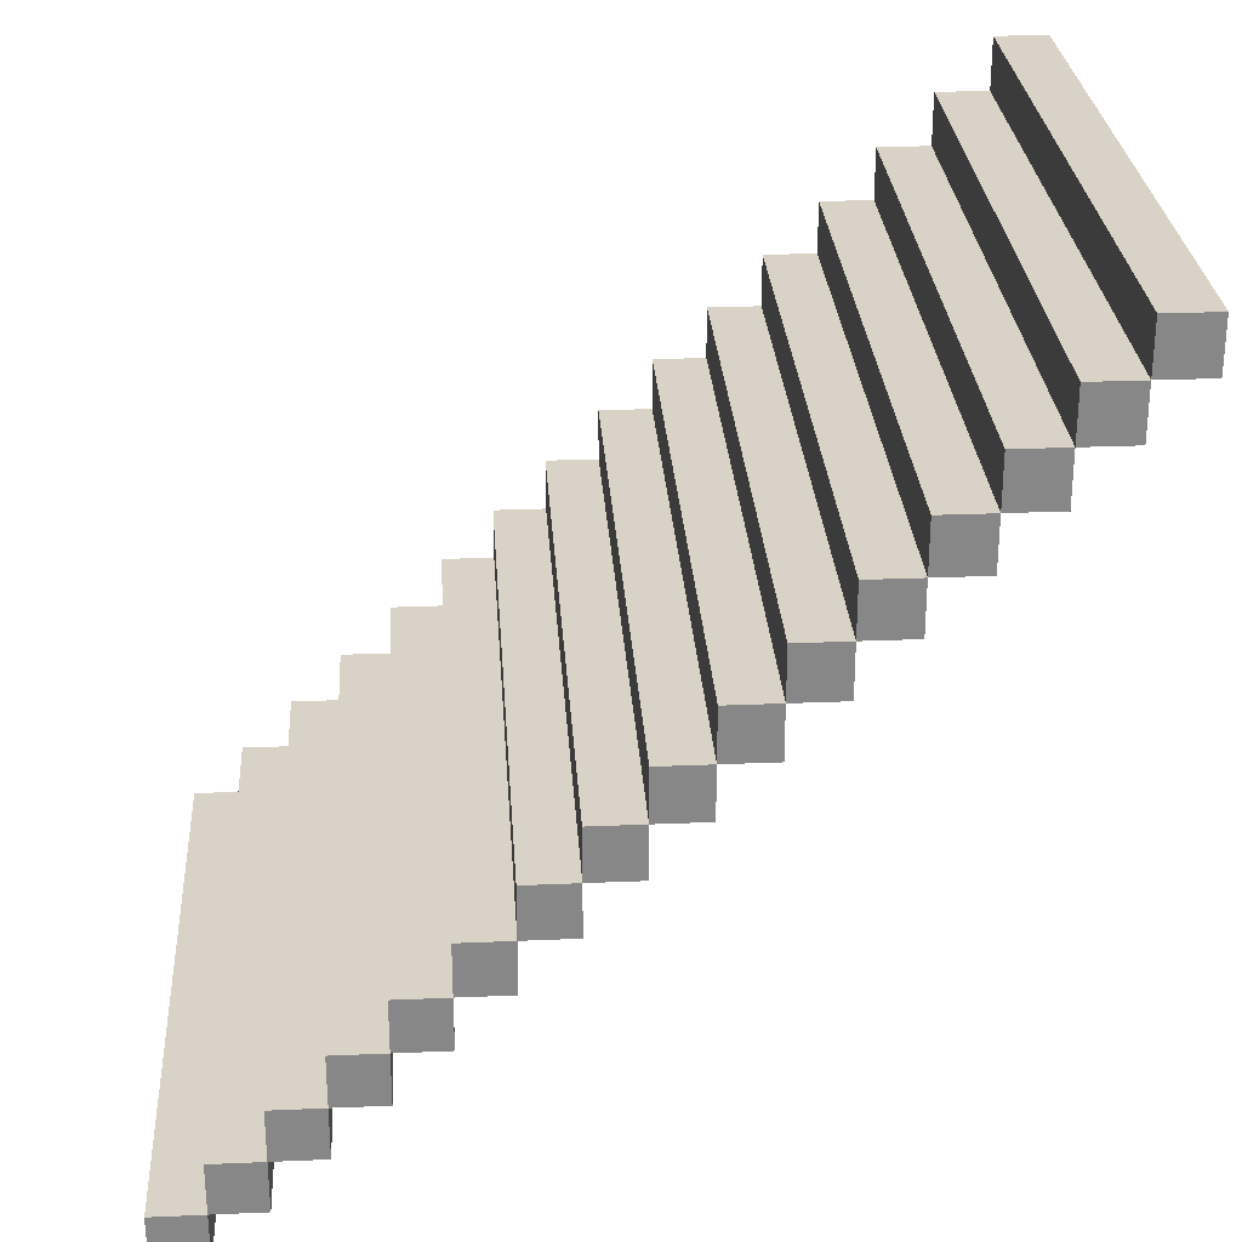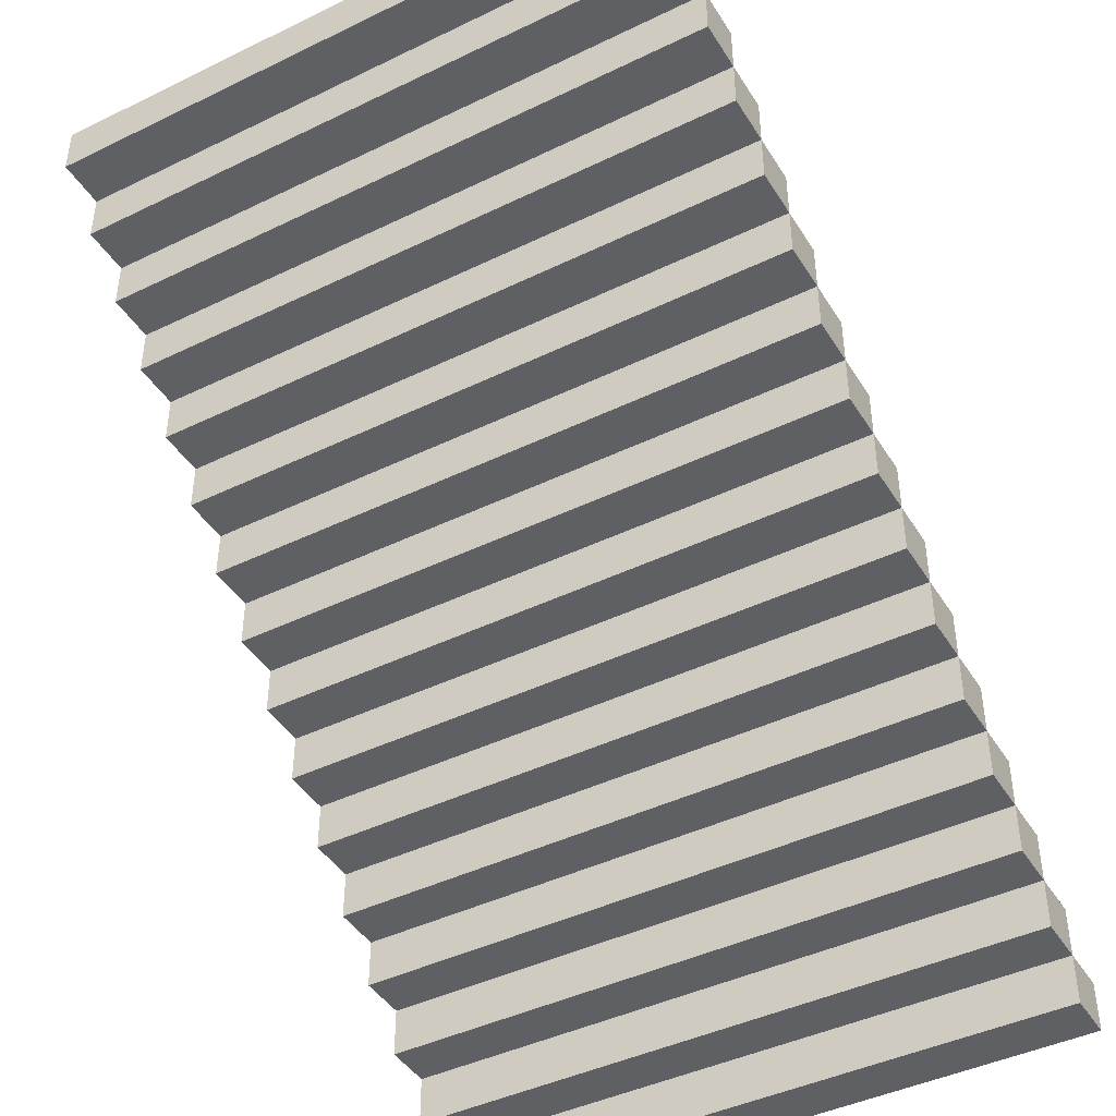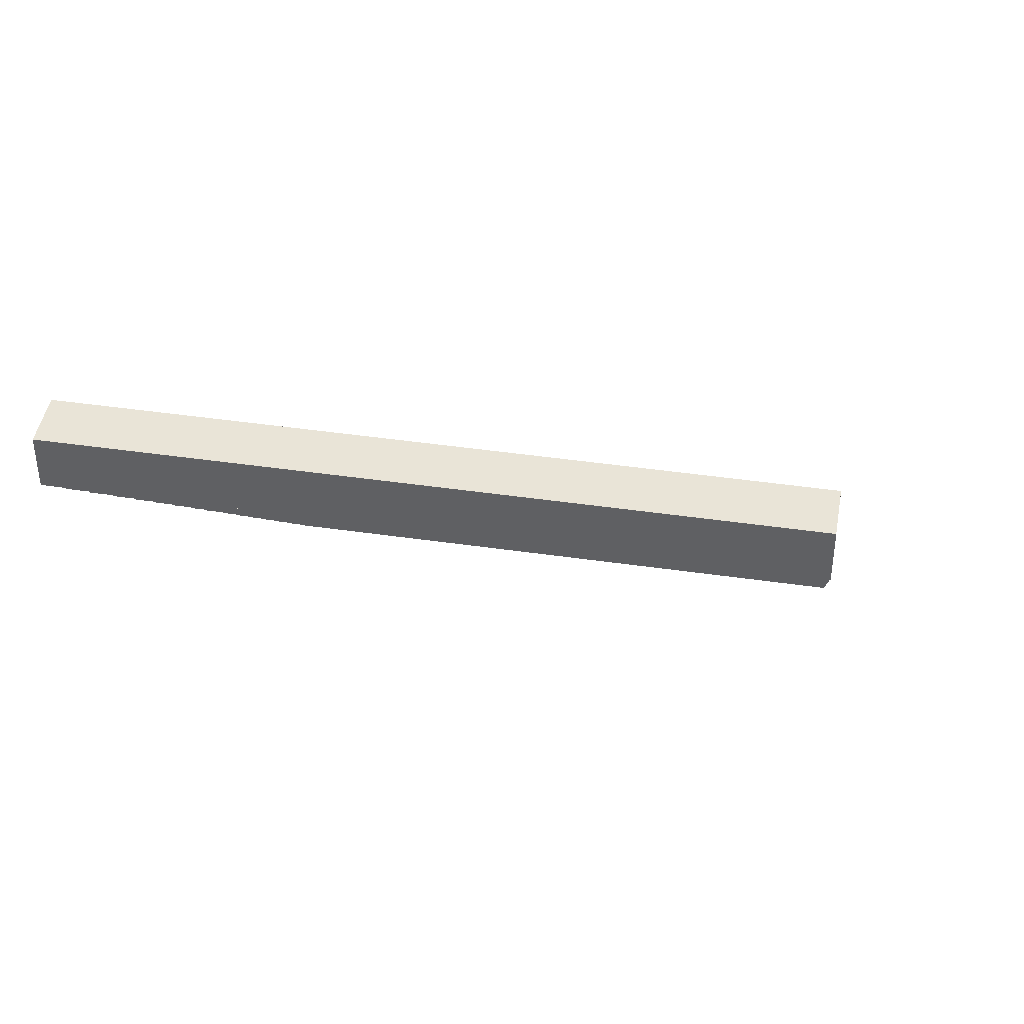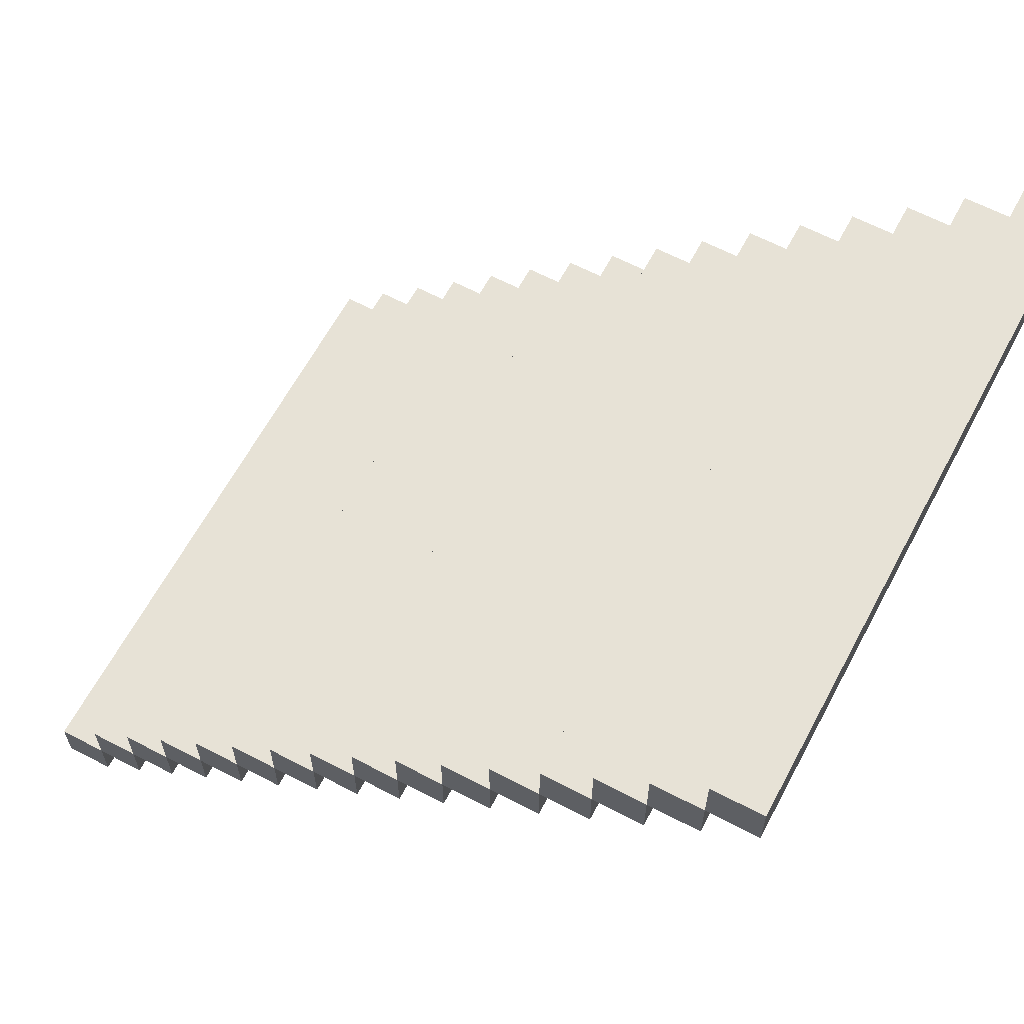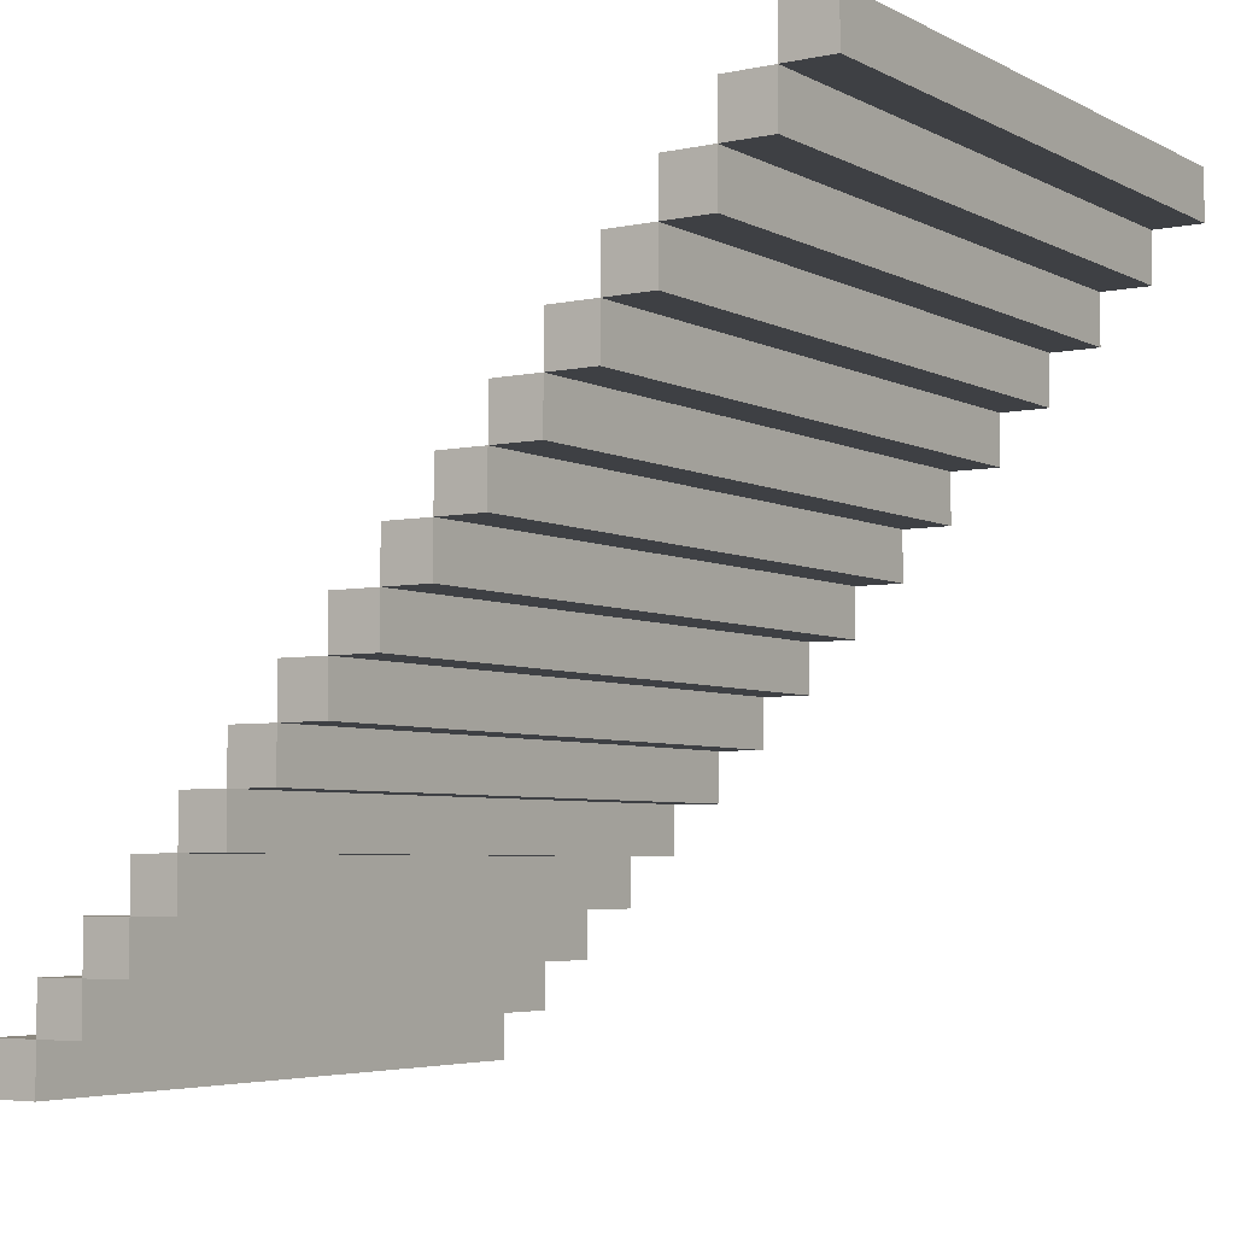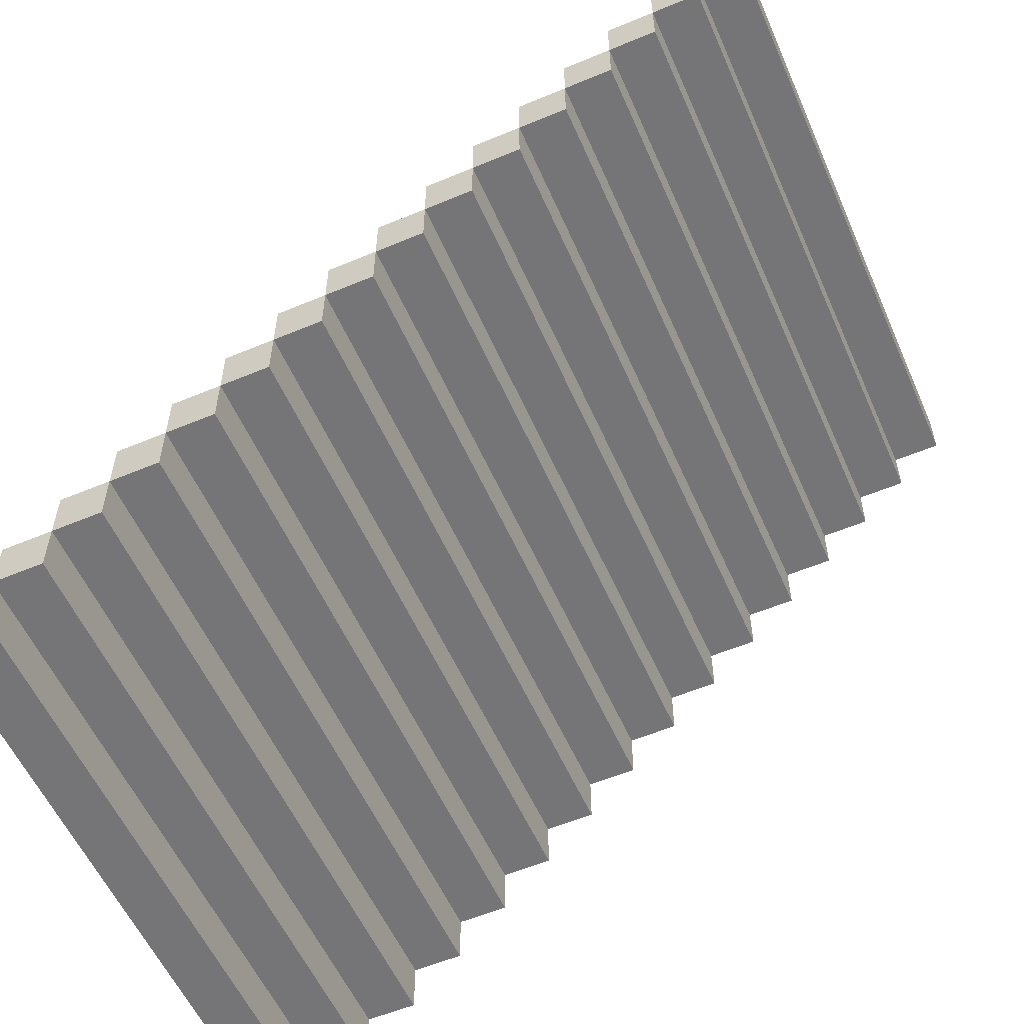
<metadata>
{"format":"obj","ext":"obj","renderer":"f3d","projection":"perspective","resolution":1024,"background":"white","views":[{"elev":27.9,"azim":-93.7,"up":"+Y"},{"elev":-43.4,"azim":-150.2,"up":"+Z"},{"elev":43.3,"azim":9.8,"up":"+Y"},{"elev":62.9,"azim":-62.0,"up":"+Y"},{"elev":-4.9,"azim":123.5,"up":"+Z"},{"elev":-56.6,"azim":113.6,"up":"+Z"}]}
</metadata>
<code>
o
v 0.3 2.5 -4.2
v 0.3 2.5 -4.3
v 0.3 2.6 -4.1
v 0.3 2.6 -4.2
v 0.3 2.6 -4.3
v 0.3 2.7 -4
v 0.3 2.7 -4.1
v 0.3 2.7 -4.2
v 0.3 2.8 -3.9
v 0.3 2.8 -4
v 0.3 2.8 -4.1
v 0.3 2.9 -3.8
v 0.3 2.9 -3.9
v 0.3 2.9 -4
v 0.3 3 -3.7
v 0.3 3 -3.8
v 0.3 3 -3.9
v 0.3 3.1 -3.6
v 0.3 3.1 -3.7
v 0.3 3.1 -3.8
v 0.3 3.2 -3.5
v 0.3 3.2 -3.6
v 0.3 3.2 -3.7
v 0.3 3.3 -3.4
v 0.3 3.3 -3.5
v 0.3 3.3 -3.6
v 0.3 3.4 -3.3
v 0.3 3.4 -3.4
v 0.3 3.4 -3.5
v 0.3 3.5 -3.2
v 0.3 3.5 -3.3
v 0.3 3.5 -3.4
v 0.3 3.6 -3.1
v 0.3 3.6 -3.2
v 0.3 3.6 -3.3
v 0.3 3.7 -3
v 0.3 3.7 -3.1
v 0.3 3.7 -3.2
v 0.3 3.8 -2.9
v 0.3 3.8 -3
v 0.3 3.8 -3.1
v 0.3 3.9 -2.8
v 0.3 3.9 -2.9
v 0.3 3.9 -3
v 0.3 4 -2.7
v 0.3 4 -2.8
v 0.3 4 -2.9
v 0.3 4.1 -2.7
v 0.3 4.1 -2.8
v 1.6 2.5 -4.2
v 1.6 2.5 -4.3
v 1.6 2.6 -4.1
v 1.6 2.6 -4.2
v 1.6 2.6 -4.3
v 1.6 2.7 -4
v 1.6 2.7 -4.1
v 1.6 2.7 -4.2
v 1.6 2.8 -3.9
v 1.6 2.8 -4
v 1.6 2.8 -4.1
v 1.6 2.9 -3.8
v 1.6 2.9 -3.9
v 1.6 2.9 -4
v 1.6 3 -3.7
v 1.6 3 -3.8
v 1.6 3 -3.9
v 1.6 3.1 -3.6
v 1.6 3.1 -3.7
v 1.6 3.1 -3.8
v 1.6 3.2 -3.5
v 1.6 3.2 -3.6
v 1.6 3.2 -3.7
v 1.6 3.3 -3.4
v 1.6 3.3 -3.5
v 1.6 3.3 -3.6
v 1.6 3.4 -3.3
v 1.6 3.4 -3.4
v 1.6 3.4 -3.5
v 1.6 3.5 -3.2
v 1.6 3.5 -3.3
v 1.6 3.5 -3.4
v 1.6 3.6 -3.1
v 1.6 3.6 -3.2
v 1.6 3.6 -3.3
v 1.6 3.7 -3
v 1.6 3.7 -3.1
v 1.6 3.7 -3.2
v 1.6 3.8 -2.9
v 1.6 3.8 -3
v 1.6 3.8 -3.1
v 1.6 3.9 -2.8
v 1.6 3.9 -2.9
v 1.6 3.9 -3
v 1.6 4 -2.7
v 1.6 4 -2.8
v 1.6 4 -2.9
v 1.6 4.1 -2.7
v 1.6 4.1 -2.8
v 0.3 4 -2.7
v 0.3 4.1 -2.7
v 1.6 4 -2.7
v 1.6 4.1 -2.7
v 0.3 3.9 -2.8
v 0.3 4 -2.8
v 1.6 3.9 -2.8
v 1.6 4 -2.8
v 0.3 3.8 -2.9
v 0.3 3.9 -2.9
v 1.6 3.8 -2.9
v 1.6 3.9 -2.9
v 0.3 3.7 -3
v 0.3 3.8 -3
v 1.6 3.7 -3
v 1.6 3.8 -3
v 0.3 3.6 -3.1
v 0.3 3.7 -3.1
v 1.6 3.6 -3.1
v 1.6 3.7 -3.1
v 0.3 3.5 -3.2
v 0.3 3.6 -3.2
v 1.6 3.5 -3.2
v 1.6 3.6 -3.2
v 0.3 3.4 -3.3
v 0.3 3.5 -3.3
v 1.6 3.4 -3.3
v 1.6 3.5 -3.3
v 0.3 3.3 -3.4
v 0.3 3.4 -3.4
v 1.6 3.3 -3.4
v 1.6 3.4 -3.4
v 0.3 3.2 -3.5
v 0.3 3.3 -3.5
v 1.6 3.2 -3.5
v 1.6 3.3 -3.5
v 0.3 3.1 -3.6
v 0.3 3.2 -3.6
v 1.6 3.1 -3.6
v 1.6 3.2 -3.6
v 0.3 3 -3.7
v 0.3 3.1 -3.7
v 1.6 3 -3.7
v 1.6 3.1 -3.7
v 0.3 2.9 -3.8
v 0.3 3 -3.8
v 1.6 2.9 -3.8
v 1.6 3 -3.8
v 0.3 2.8 -3.9
v 0.3 2.9 -3.9
v 1.6 2.8 -3.9
v 1.6 2.9 -3.9
v 0.3 2.7 -4
v 0.3 2.8 -4
v 1.6 2.7 -4
v 1.6 2.8 -4
v 0.3 2.6 -4.1
v 0.3 2.7 -4.1
v 1.6 2.6 -4.1
v 1.6 2.7 -4.1
v 0.3 2.5 -4.2
v 0.3 2.6 -4.2
v 1.6 2.5 -4.2
v 1.6 2.6 -4.2
v 0.3 4 -2.8
v 0.3 4.1 -2.8
v 1.6 4 -2.8
v 1.6 4.1 -2.8
v 0.3 3.9 -2.9
v 0.3 4 -2.9
v 1.6 3.9 -2.9
v 1.6 4 -2.9
v 0.3 3.8 -3
v 0.3 3.9 -3
v 1.6 3.8 -3
v 1.6 3.9 -3
v 0.3 3.7 -3.1
v 0.3 3.8 -3.1
v 1.6 3.7 -3.1
v 1.6 3.8 -3.1
v 0.3 3.6 -3.2
v 0.3 3.7 -3.2
v 1.6 3.6 -3.2
v 1.6 3.7 -3.2
v 0.3 3.5 -3.3
v 0.3 3.6 -3.3
v 1.6 3.5 -3.3
v 1.6 3.6 -3.3
v 0.3 3.4 -3.4
v 0.3 3.5 -3.4
v 1.6 3.4 -3.4
v 1.6 3.5 -3.4
v 0.3 3.3 -3.5
v 0.3 3.4 -3.5
v 1.6 3.3 -3.5
v 1.6 3.4 -3.5
v 0.3 3.2 -3.6
v 0.3 3.3 -3.6
v 1.6 3.2 -3.6
v 1.6 3.3 -3.6
v 0.3 3.1 -3.7
v 0.3 3.2 -3.7
v 1.6 3.1 -3.7
v 1.6 3.2 -3.7
v 0.3 3 -3.8
v 0.3 3.1 -3.8
v 1.6 3 -3.8
v 1.6 3.1 -3.8
v 0.3 2.9 -3.9
v 0.3 3 -3.9
v 1.6 2.9 -3.9
v 1.6 3 -3.9
v 0.3 2.8 -4
v 0.3 2.9 -4
v 1.6 2.8 -4
v 1.6 2.9 -4
v 0.3 2.7 -4.1
v 0.3 2.8 -4.1
v 1.6 2.7 -4.1
v 1.6 2.8 -4.1
v 0.3 2.6 -4.2
v 0.3 2.7 -4.2
v 1.6 2.6 -4.2
v 1.6 2.7 -4.2
v 0.3 2.5 -4.3
v 0.3 2.6 -4.3
v 1.6 2.5 -4.3
v 1.6 2.6 -4.3
v 0.3 2.5 -4.2
v 1.6 2.5 -4.2
v 0.3 2.5 -4.3
v 1.6 2.5 -4.3
v 0.3 2.6 -4.1
v 1.6 2.6 -4.1
v 0.3 2.6 -4.2
v 1.6 2.6 -4.2
v 0.3 2.7 -4
v 1.6 2.7 -4
v 0.3 2.7 -4.1
v 1.6 2.7 -4.1
v 0.3 2.8 -3.9
v 1.6 2.8 -3.9
v 0.3 2.8 -4
v 1.6 2.8 -4
v 0.3 2.9 -3.8
v 1.6 2.9 -3.8
v 0.3 2.9 -3.9
v 1.6 2.9 -3.9
v 0.3 3 -3.7
v 1.6 3 -3.7
v 0.3 3 -3.8
v 1.6 3 -3.8
v 0.3 3.1 -3.6
v 1.6 3.1 -3.6
v 0.3 3.1 -3.7
v 1.6 3.1 -3.7
v 0.3 3.2 -3.5
v 1.6 3.2 -3.5
v 0.3 3.2 -3.6
v 1.6 3.2 -3.6
v 0.3 3.3 -3.4
v 1.6 3.3 -3.4
v 0.3 3.3 -3.5
v 1.6 3.3 -3.5
v 0.3 3.4 -3.3
v 1.6 3.4 -3.3
v 0.3 3.4 -3.4
v 1.6 3.4 -3.4
v 0.3 3.5 -3.2
v 1.6 3.5 -3.2
v 0.3 3.5 -3.3
v 1.6 3.5 -3.3
v 0.3 3.6 -3.1
v 1.6 3.6 -3.1
v 0.3 3.6 -3.2
v 1.6 3.6 -3.2
v 0.3 3.7 -3
v 1.6 3.7 -3
v 0.3 3.7 -3.1
v 1.6 3.7 -3.1
v 0.3 3.8 -2.9
v 1.6 3.8 -2.9
v 0.3 3.8 -3
v 1.6 3.8 -3
v 0.3 3.9 -2.8
v 1.6 3.9 -2.8
v 0.3 3.9 -2.9
v 1.6 3.9 -2.9
v 0.3 4 -2.7
v 1.6 4 -2.7
v 0.3 4 -2.8
v 1.6 4 -2.8
v 0.3 2.6 -4.2
v 1.6 2.6 -4.2
v 0.3 2.6 -4.3
v 1.6 2.6 -4.3
v 0.3 2.7 -4.1
v 1.6 2.7 -4.1
v 0.3 2.7 -4.2
v 1.6 2.7 -4.2
v 0.3 2.8 -4
v 1.6 2.8 -4
v 0.3 2.8 -4.1
v 1.6 2.8 -4.1
v 0.3 2.9 -3.9
v 1.6 2.9 -3.9
v 0.3 2.9 -4
v 1.6 2.9 -4
v 0.3 3 -3.8
v 1.6 3 -3.8
v 0.3 3 -3.9
v 1.6 3 -3.9
v 0.3 3.1 -3.7
v 1.6 3.1 -3.7
v 0.3 3.1 -3.8
v 1.6 3.1 -3.8
v 0.3 3.2 -3.6
v 1.6 3.2 -3.6
v 0.3 3.2 -3.7
v 1.6 3.2 -3.7
v 0.3 3.3 -3.5
v 1.6 3.3 -3.5
v 0.3 3.3 -3.6
v 1.6 3.3 -3.6
v 0.3 3.4 -3.4
v 1.6 3.4 -3.4
v 0.3 3.4 -3.5
v 1.6 3.4 -3.5
v 0.3 3.5 -3.3
v 1.6 3.5 -3.3
v 0.3 3.5 -3.4
v 1.6 3.5 -3.4
v 0.3 3.6 -3.2
v 1.6 3.6 -3.2
v 0.3 3.6 -3.3
v 1.6 3.6 -3.3
v 0.3 3.7 -3.1
v 1.6 3.7 -3.1
v 0.3 3.7 -3.2
v 1.6 3.7 -3.2
v 0.3 3.8 -3
v 1.6 3.8 -3
v 0.3 3.8 -3.1
v 1.6 3.8 -3.1
v 0.3 3.9 -2.9
v 1.6 3.9 -2.9
v 0.3 3.9 -3
v 1.6 3.9 -3
v 0.3 4 -2.8
v 1.6 4 -2.8
v 0.3 4 -2.9
v 1.6 4 -2.9
v 0.3 4.1 -2.7
v 1.6 4.1 -2.7
v 0.3 4.1 -2.8
v 1.6 4.1 -2.8
f 4 2 1
f 5 2 4
f 7 4 3
f 8 4 7
f 10 7 6
f 11 7 10
f 13 10 9
f 14 10 13
f 16 13 12
f 17 13 16
f 19 16 15
f 20 16 19
f 22 19 18
f 23 19 22
f 25 22 21
f 26 22 25
f 28 25 24
f 29 25 28
f 31 28 27
f 32 28 31
f 34 31 30
f 35 31 34
f 37 34 33
f 38 34 37
f 40 37 36
f 41 37 40
f 43 40 39
f 44 40 43
f 46 43 42
f 47 43 46
f 48 46 45
f 49 46 48
f 50 51 53
f 53 51 54
f 52 53 56
f 56 53 57
f 55 56 59
f 59 56 60
f 58 59 62
f 62 59 63
f 61 62 65
f 65 62 66
f 64 65 68
f 68 65 69
f 67 68 71
f 71 68 72
f 70 71 74
f 74 71 75
f 73 74 77
f 77 74 78
f 76 77 80
f 80 77 81
f 79 80 83
f 83 80 84
f 82 83 86
f 86 83 87
f 85 86 89
f 89 86 90
f 88 89 92
f 92 89 93
f 91 92 95
f 95 92 96
f 94 95 97
f 97 95 98
f 101 100 99
f 102 100 101
f 105 104 103
f 106 104 105
f 109 108 107
f 110 108 109
f 113 112 111
f 114 112 113
f 117 116 115
f 118 116 117
f 121 120 119
f 122 120 121
f 125 124 123
f 126 124 125
f 129 128 127
f 130 128 129
f 133 132 131
f 134 132 133
f 137 136 135
f 138 136 137
f 141 140 139
f 142 140 141
f 145 144 143
f 146 144 145
f 149 148 147
f 150 148 149
f 153 152 151
f 154 152 153
f 157 156 155
f 158 156 157
f 161 160 159
f 162 160 161
f 163 164 165
f 165 164 166
f 167 168 169
f 169 168 170
f 171 172 173
f 173 172 174
f 175 176 177
f 177 176 178
f 179 180 181
f 181 180 182
f 183 184 185
f 185 184 186
f 187 188 189
f 189 188 190
f 191 192 193
f 193 192 194
f 195 196 197
f 197 196 198
f 199 200 201
f 201 200 202
f 203 204 205
f 205 204 206
f 207 208 209
f 209 208 210
f 211 212 213
f 213 212 214
f 215 216 217
f 217 216 218
f 219 220 221
f 221 220 222
f 223 224 225
f 225 224 226
f 229 228 227
f 230 228 229
f 233 232 231
f 234 232 233
f 237 236 235
f 238 236 237
f 241 240 239
f 242 240 241
f 245 244 243
f 246 244 245
f 249 248 247
f 250 248 249
f 253 252 251
f 254 252 253
f 257 256 255
f 258 256 257
f 261 260 259
f 262 260 261
f 265 264 263
f 266 264 265
f 269 268 267
f 270 268 269
f 273 272 271
f 274 272 273
f 277 276 275
f 278 276 277
f 281 280 279
f 282 280 281
f 285 284 283
f 286 284 285
f 289 288 287
f 290 288 289
f 291 292 293
f 293 292 294
f 295 296 297
f 297 296 298
f 299 300 301
f 301 300 302
f 303 304 305
f 305 304 306
f 307 308 309
f 309 308 310
f 311 312 313
f 313 312 314
f 315 316 317
f 317 316 318
f 319 320 321
f 321 320 322
f 323 324 325
f 325 324 326
f 327 328 329
f 329 328 330
f 331 332 333
f 333 332 334
f 335 336 337
f 337 336 338
f 339 340 341
f 341 340 342
f 343 344 345
f 345 344 346
f 347 348 349
f 349 348 350
f 351 352 353
f 353 352 354

</code>
